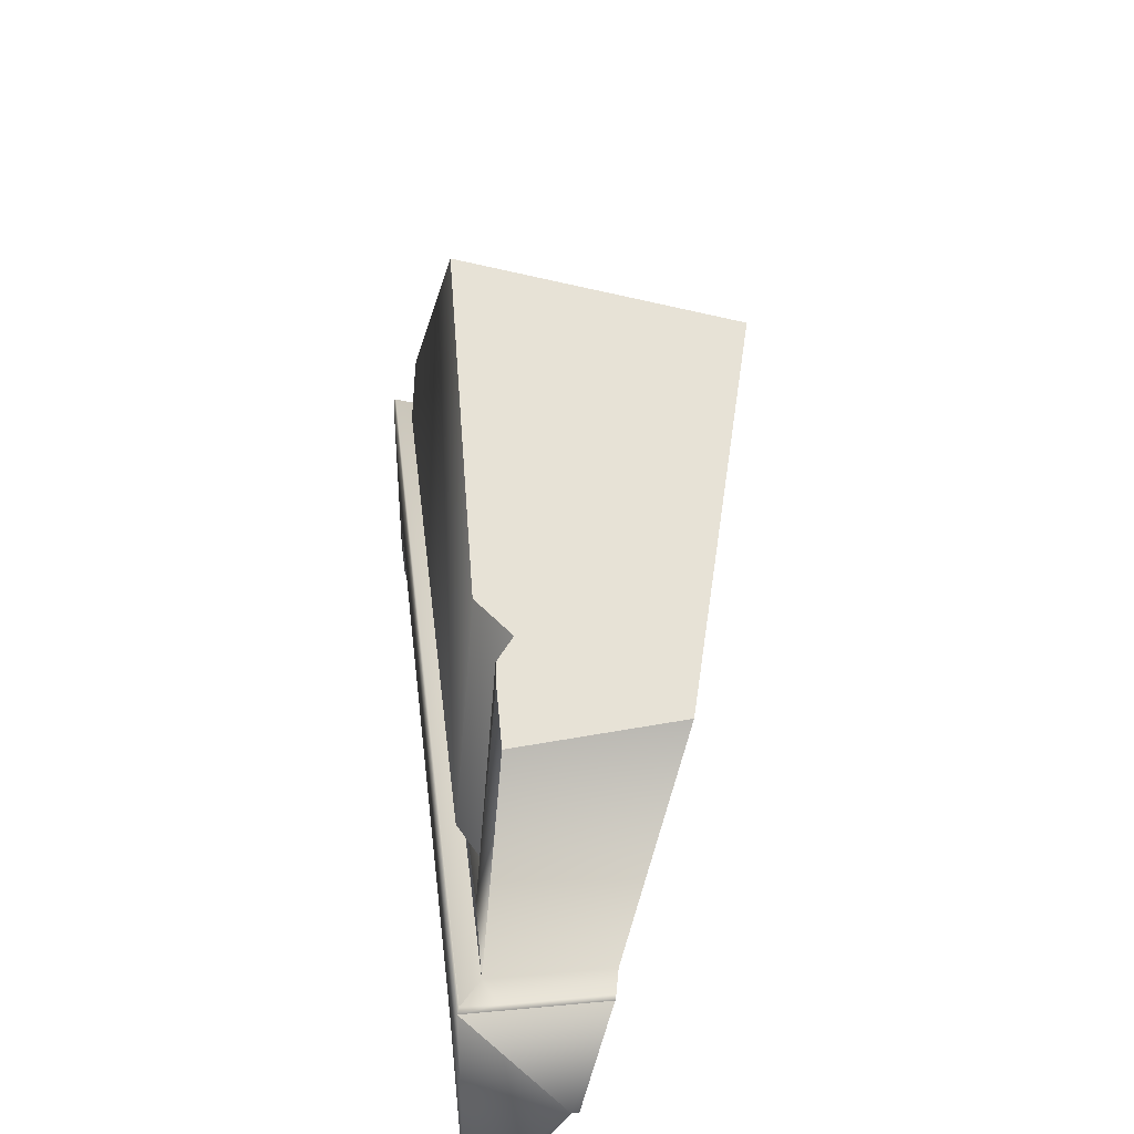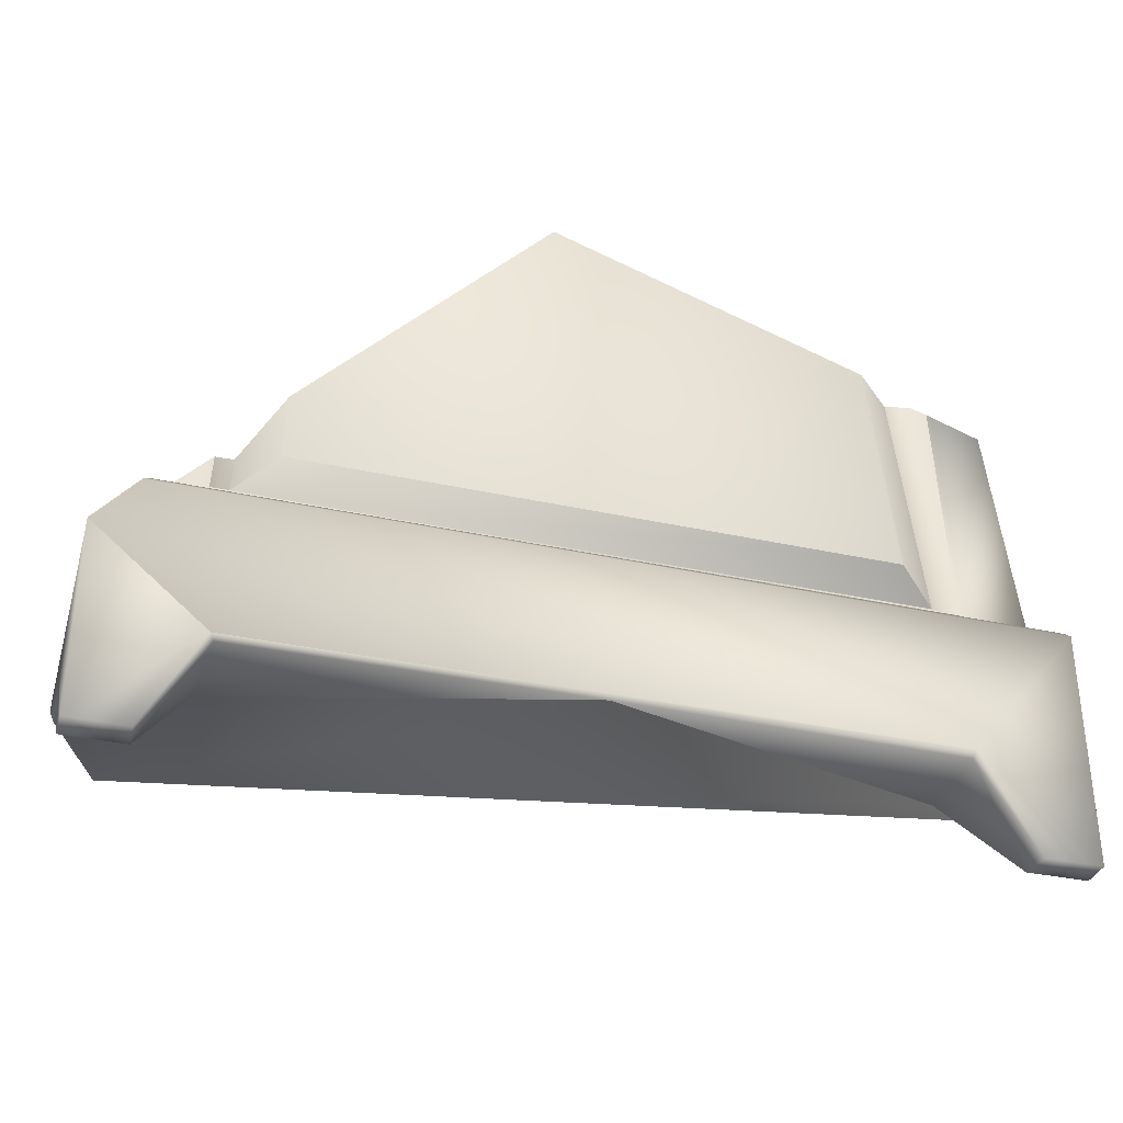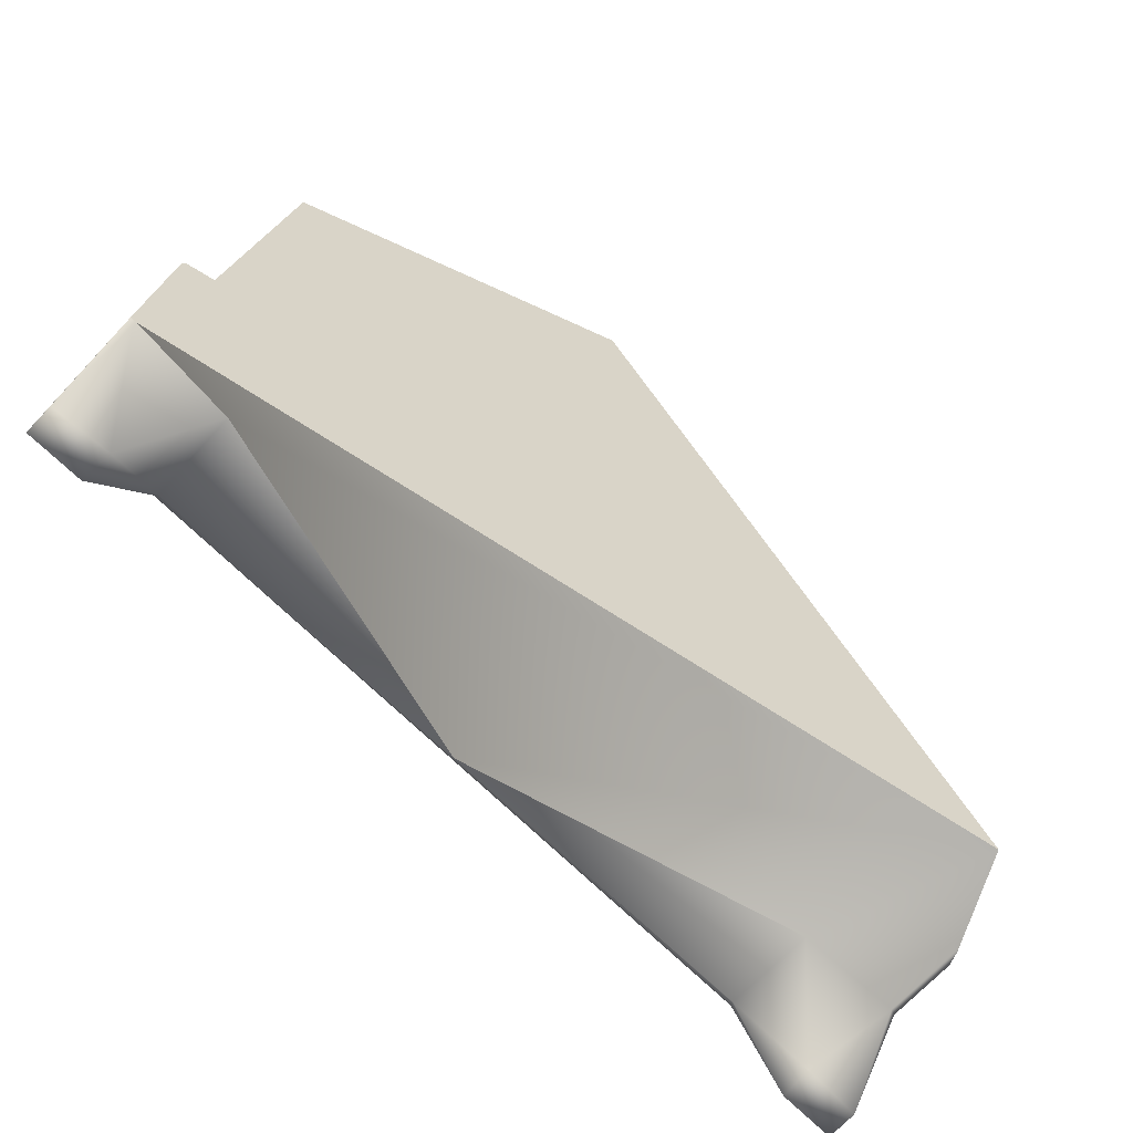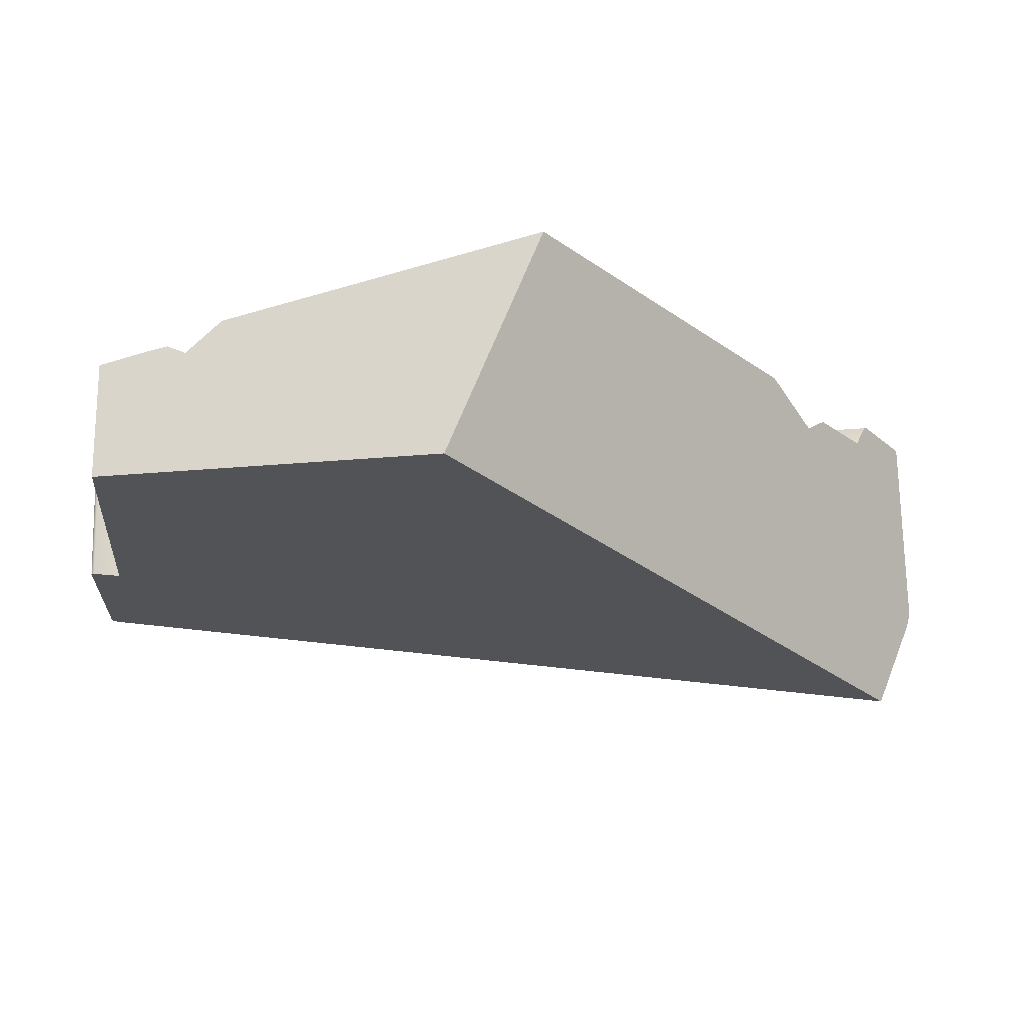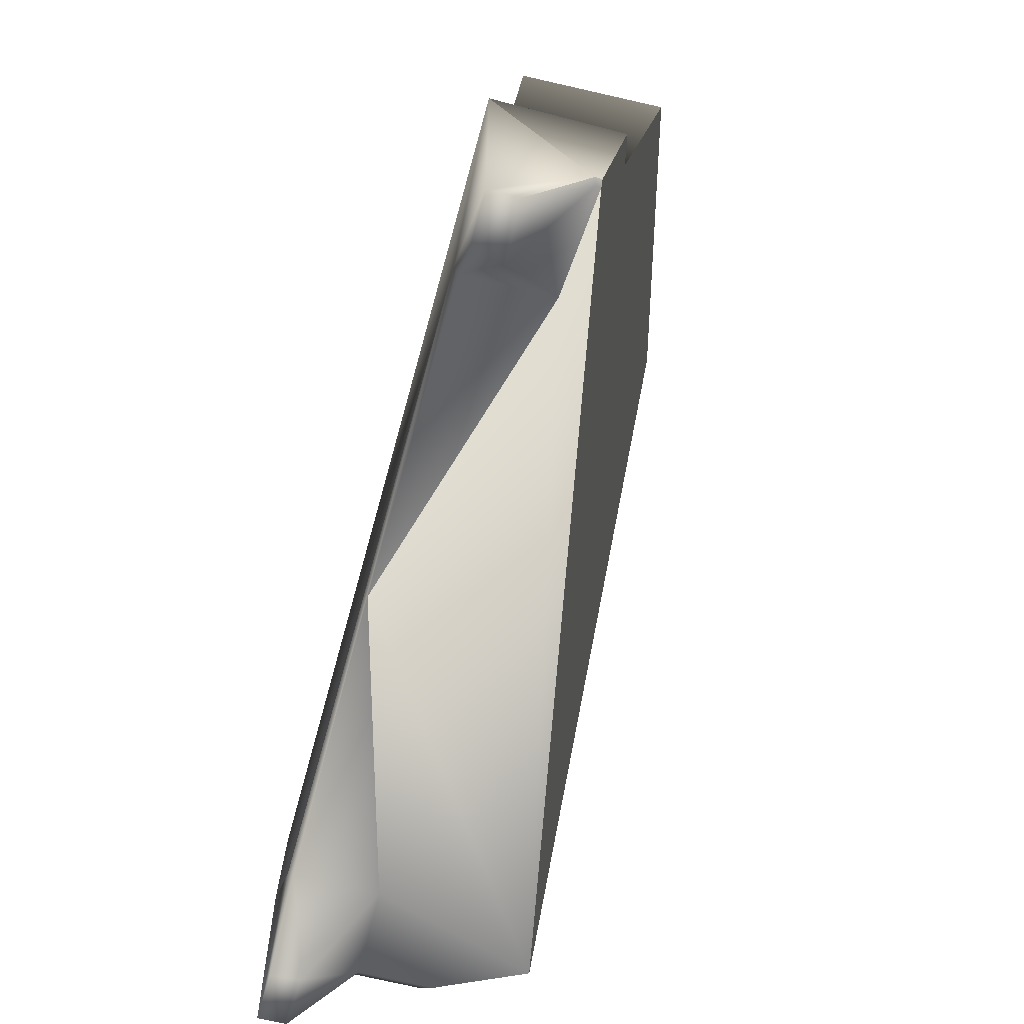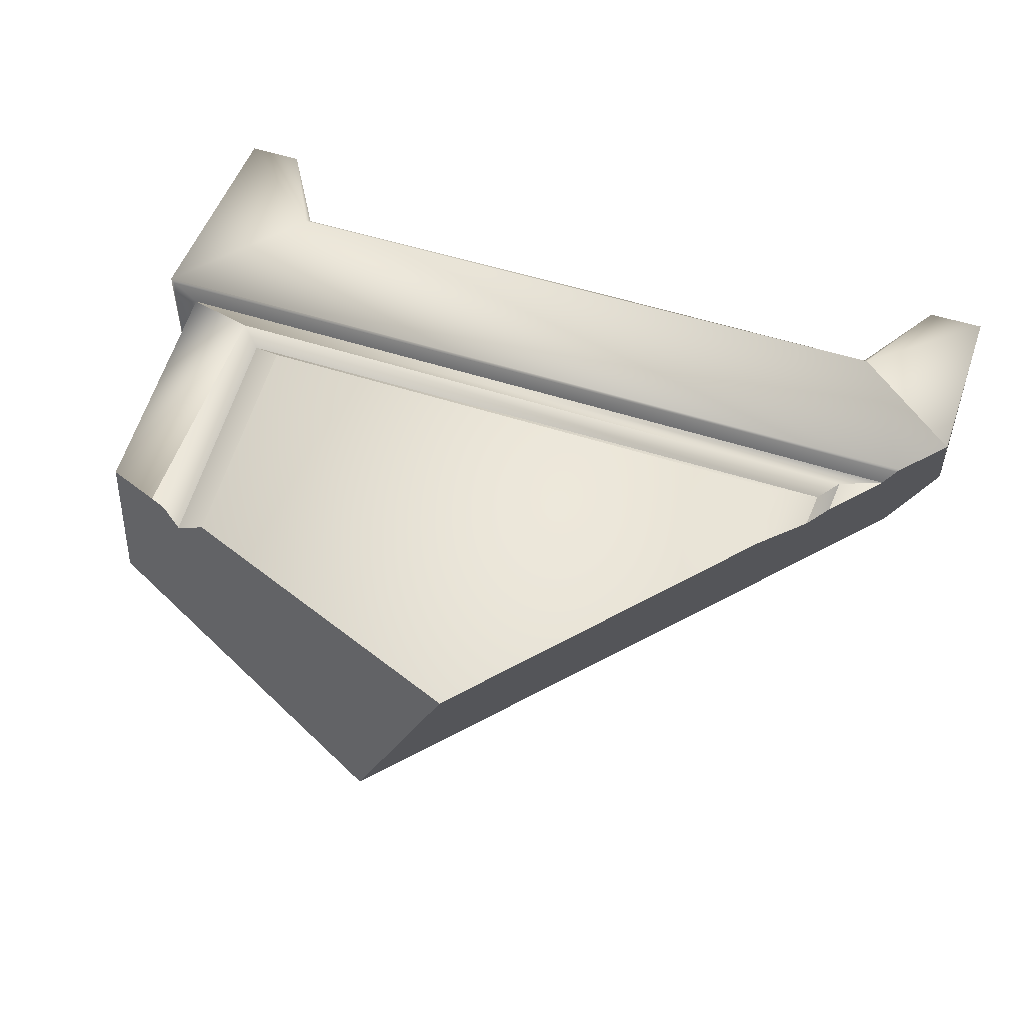
<metadata>
{"format":"obj","ext":"obj","renderer":"f3d","projection":"perspective","resolution":1024,"background":"white","views":[{"elev":39.8,"azim":83.4,"up":"+Y"},{"elev":-34.0,"azim":-16.8,"up":"+Y"},{"elev":-73.0,"azim":136.2,"up":"+Y"},{"elev":55.9,"azim":175.7,"up":"+Y"},{"elev":-61.4,"azim":75.0,"up":"+Y"},{"elev":52.3,"azim":-160.6,"up":"+Z"}]}
</metadata>
<code>
g machine1_sh_4
v -0.2715 -0.04547 0.08262
v -0.2403 -0.02423 0.1049
v 0.2395 -0.02435 0.1055
v 0.2715 -0.0445 0.08267
v 0.2869 -0.056 0.0964
v -0.2873 -0.05524 0.09659
v 0.3432 -0.06806 0.09752
v 0.3642 -0.06922 0.1145
v 0.3684 -0.07184 0.1163
v 0.3653 -0.06931 0.08817
v 0.2776 -0.1853 0.1174
v -0.3691 -0.1885 0.03968
v 0.3685 -0.2653 0.1165
v -0.2786 -0.1868 0.1175
v 0.3691 -0.1885 0.03967
v -0.3685 -0.2653 0.1165
v -0.2758 -0.1908 0.1131
v 0.3221 -0.2654 0.1162
v -0.3637 -0.1906 0.03727
v -0.3684 -0.2653 0.09213
v 0.3684 -0.2654 0.09236
v -8.389e-06 -0.19 0.1147
v -0.3221 -0.2654 0.1162
v 0.2758 -0.1908 0.1131
v 0.3638 -0.1906 0.03725
v 0.3205 -0.2642 0.09011
v -0.3205 -0.2642 0.09011
v -0.2771 -0.1914 0.03991
v 0.2771 -0.1914 0.03991
v 0.3435 -0.06824 0.004485
v 0.3626 -0.06929 0.008469
v 0.3653 -0.06931 0.009014
v 0.3658 -0.06964 0.009179
v 0.3685 -0.07184 0.01016
v 0.3691 -0.1885 0.03398
v 0.3638 -0.1906 0.03336
v 0.2276 0.1702 0.08779
v 0.2576 0.1619 0.06389
v 0.2732 0.1547 0.07735
v 0.2872 0.1495 0.0784
v 0.331 0.1334 0.07912
v 0.3309 0.1467 -0.04167
v -0.2366 0.03434 0.09966
v -0.2695 -0.01595 0.07993
v -0.2854 -0.02649 0.094
v -0.3227 -0.06815 0.0978
v -0.3324 -0.06955 0.1151
v -0.3326 -0.06966 0.1152
v -0.3351 -0.07192 0.1165
v -0.3684 -0.1112 0.1165
v -0.3691 -0.1888 -0.01537
v -0.3644 -0.1907 -0.02805
v -0.3631 -0.1905 -0.03054
v -0.3275 -0.1908 -0.1029
v -0.03033 0.2654 0.0792
v 0.05789 0.2547 -0.1175
v -0.2715 -0.04547 0.08262
v -0.2715 -0.04547 0.08262
v -0.2715 -0.04547 0.08262
v -0.2715 -0.04547 0.08262
v -0.2715 -0.04547 0.08262
v -0.2715 -0.04547 0.08262
v -0.2403 -0.02423 0.1049
v -0.2403 -0.02423 0.1049
v -0.2403 -0.02423 0.1049
v 0.2395 -0.02435 0.1055
v 0.2395 -0.02435 0.1055
v 0.2395 -0.02435 0.1055
v 0.2395 -0.02435 0.1055
v 0.2395 -0.02435 0.1055
v 0.2395 -0.02435 0.1055
v 0.2715 -0.0445 0.08267
v 0.2715 -0.0445 0.08267
v 0.2715 -0.0445 0.08267
v 0.2715 -0.0445 0.08267
v 0.2869 -0.056 0.0964
v 0.2869 -0.056 0.0964
v 0.2869 -0.056 0.0964
v 0.2869 -0.056 0.0964
v 0.2869 -0.056 0.0964
v 0.2869 -0.056 0.0964
v 0.2869 -0.056 0.0964
v -0.2873 -0.05524 0.09659
v -0.2873 -0.05524 0.09659
v -0.2873 -0.05524 0.09659
v 0.3432 -0.06806 0.09752
v 0.3432 -0.06806 0.09752
v 0.3432 -0.06806 0.09752
v 0.3432 -0.06806 0.09752
v 0.3432 -0.06806 0.09752
v 0.3432 -0.06806 0.09752
v 0.3432 -0.06806 0.09752
v 0.3642 -0.06922 0.1145
v 0.3642 -0.06922 0.1145
v 0.3642 -0.06922 0.1145
v 0.3642 -0.06922 0.1145
v 0.3684 -0.07184 0.1163
v 0.3684 -0.07184 0.1163
v 0.3684 -0.07184 0.1163
v 0.3684 -0.07184 0.1163
v 0.3684 -0.07184 0.1163
v 0.3684 -0.07184 0.1163
v 0.3684 -0.07184 0.1163
v 0.3684 -0.07184 0.1163
v 0.3653 -0.06931 0.08817
v 0.3653 -0.06931 0.08817
v 0.3653 -0.06931 0.08817
v 0.3653 -0.06931 0.08817
v 0.3653 -0.06931 0.08817
v 0.2776 -0.1853 0.1174
v 0.2776 -0.1853 0.1174
v 0.2776 -0.1853 0.1174
v 0.2776 -0.1853 0.1174
v 0.2776 -0.1853 0.1174
v 0.2776 -0.1853 0.1174
v 0.2776 -0.1853 0.1174
v -0.3691 -0.1885 0.03968
v -0.3691 -0.1885 0.03968
v -0.3691 -0.1885 0.03968
v -0.3691 -0.1885 0.03968
v 0.3685 -0.2653 0.1165
v 0.3685 -0.2653 0.1165
v 0.3685 -0.2653 0.1165
v 0.3685 -0.2653 0.1165
v -0.2786 -0.1868 0.1175
v -0.2786 -0.1868 0.1175
v -0.2786 -0.1868 0.1175
v -0.2786 -0.1868 0.1175
v -0.2786 -0.1868 0.1175
v 0.3691 -0.1885 0.03967
v 0.3691 -0.1885 0.03967
v 0.3691 -0.1885 0.03967
v 0.3691 -0.1885 0.03967
v 0.3691 -0.1885 0.03967
v 0.3691 -0.1885 0.03967
v -0.3685 -0.2653 0.1165
v -0.3685 -0.2653 0.1165
v -0.3685 -0.2653 0.1165
v -0.3685 -0.2653 0.1165
v -0.2758 -0.1908 0.1131
v -0.2758 -0.1908 0.1131
v -0.2758 -0.1908 0.1131
v -0.2758 -0.1908 0.1131
v -0.2758 -0.1908 0.1131
v 0.3221 -0.2654 0.1162
v 0.3221 -0.2654 0.1162
v 0.3221 -0.2654 0.1162
v 0.3221 -0.2654 0.1162
v -0.3637 -0.1906 0.03727
v -0.3637 -0.1906 0.03727
v -0.3637 -0.1906 0.03727
v -0.3637 -0.1906 0.03727
v -0.3637 -0.1906 0.03727
v -0.3637 -0.1906 0.03727
v -0.3637 -0.1906 0.03727
v -0.3684 -0.2653 0.09213
v -0.3684 -0.2653 0.09213
v -0.3684 -0.2653 0.09213
v -0.3684 -0.2653 0.09213
v 0.3684 -0.2654 0.09236
v 0.3684 -0.2654 0.09236
v 0.3684 -0.2654 0.09236
v 0.3684 -0.2654 0.09236
v -8.389e-06 -0.19 0.1147
v -8.389e-06 -0.19 0.1147
v -8.389e-06 -0.19 0.1147
v -8.389e-06 -0.19 0.1147
v -8.389e-06 -0.19 0.1147
v -0.3221 -0.2654 0.1162
v -0.3221 -0.2654 0.1162
v -0.3221 -0.2654 0.1162
v -0.3221 -0.2654 0.1162
v 0.2758 -0.1908 0.1131
v 0.2758 -0.1908 0.1131
v 0.2758 -0.1908 0.1131
v 0.2758 -0.1908 0.1131
v 0.3638 -0.1906 0.03725
v 0.3638 -0.1906 0.03725
v 0.3638 -0.1906 0.03725
v 0.3638 -0.1906 0.03725
v 0.3205 -0.2642 0.09011
v 0.3205 -0.2642 0.09011
v 0.3205 -0.2642 0.09011
v 0.3205 -0.2642 0.09011
v -0.3205 -0.2642 0.09011
v -0.3205 -0.2642 0.09011
v -0.3205 -0.2642 0.09011
v -0.3205 -0.2642 0.09011
v -0.2771 -0.1914 0.03991
v -0.2771 -0.1914 0.03991
v -0.2771 -0.1914 0.03991
v -0.2771 -0.1914 0.03991
v 0.2771 -0.1914 0.03991
v 0.2771 -0.1914 0.03991
v 0.2771 -0.1914 0.03991
v 0.2771 -0.1914 0.03991
v 0.2771 -0.1914 0.03991
v 0.3435 -0.06824 0.004485
v 0.3435 -0.06824 0.004485
v 0.3435 -0.06824 0.004485
v 0.3435 -0.06824 0.004485
v 0.3435 -0.06824 0.004485
v 0.3435 -0.06824 0.004485
v 0.3626 -0.06929 0.008469
v 0.3626 -0.06929 0.008469
v 0.3626 -0.06929 0.008469
v 0.3626 -0.06929 0.008469
v 0.3626 -0.06929 0.008469
v 0.3653 -0.06931 0.009014
v 0.3653 -0.06931 0.009014
v 0.3658 -0.06964 0.009179
v 0.3658 -0.06964 0.009179
v 0.3658 -0.06964 0.009179
v 0.3658 -0.06964 0.009179
v 0.3685 -0.07184 0.01016
v 0.3685 -0.07184 0.01016
v 0.3685 -0.07184 0.01016
v 0.3685 -0.07184 0.01016
v 0.3685 -0.07184 0.01016
v 0.3685 -0.07184 0.01016
v 0.3691 -0.1885 0.03398
v 0.3691 -0.1885 0.03398
v 0.3638 -0.1906 0.03336
v 0.3638 -0.1906 0.03336
v 0.3638 -0.1906 0.03336
v 0.3638 -0.1906 0.03336
v 0.3638 -0.1906 0.03336
v 0.3638 -0.1906 0.03336
v 0.3638 -0.1906 0.03336
v 0.2276 0.1702 0.08779
v 0.2276 0.1702 0.08779
v 0.2276 0.1702 0.08779
v 0.2576 0.1619 0.06389
v 0.2576 0.1619 0.06389
v 0.2576 0.1619 0.06389
v 0.2576 0.1619 0.06389
v 0.2576 0.1619 0.06389
v 0.2576 0.1619 0.06389
v 0.2576 0.1619 0.06389
v 0.2732 0.1547 0.07735
v 0.2732 0.1547 0.07735
v 0.2732 0.1547 0.07735
v 0.2872 0.1495 0.0784
v 0.2872 0.1495 0.0784
v 0.2872 0.1495 0.0784
v 0.331 0.1334 0.07912
v 0.331 0.1334 0.07912
v 0.331 0.1334 0.07912
v 0.331 0.1334 0.07912
v 0.331 0.1334 0.07912
v 0.3309 0.1467 -0.04167
v 0.3309 0.1467 -0.04167
v 0.3309 0.1467 -0.04167
v -0.2366 0.03434 0.09966
v -0.2366 0.03434 0.09966
v -0.2366 0.03434 0.09966
v -0.2366 0.03434 0.09966
v -0.2695 -0.01595 0.07993
v -0.2695 -0.01595 0.07993
v -0.2695 -0.01595 0.07993
v -0.2695 -0.01595 0.07993
v -0.2695 -0.01595 0.07993
v -0.2854 -0.02649 0.094
v -0.2854 -0.02649 0.094
v -0.2854 -0.02649 0.094
v -0.2854 -0.02649 0.094
v -0.3227 -0.06815 0.0978
v -0.3227 -0.06815 0.0978
v -0.3227 -0.06815 0.0978
v -0.3227 -0.06815 0.0978
v -0.3227 -0.06815 0.0978
v -0.3227 -0.06815 0.0978
v -0.3227 -0.06815 0.0978
v -0.3227 -0.06815 0.0978
v -0.3227 -0.06815 0.0978
v -0.3324 -0.06955 0.1151
v -0.3324 -0.06955 0.1151
v -0.3324 -0.06955 0.1151
v -0.3324 -0.06955 0.1151
v -0.3326 -0.06966 0.1152
v -0.3326 -0.06966 0.1152
v -0.3326 -0.06966 0.1152
v -0.3351 -0.07192 0.1165
v -0.3351 -0.07192 0.1165
v -0.3351 -0.07192 0.1165
v -0.3351 -0.07192 0.1165
v -0.3351 -0.07192 0.1165
v -0.3351 -0.07192 0.1165
v -0.3684 -0.1112 0.1165
v -0.3684 -0.1112 0.1165
v -0.3684 -0.1112 0.1165
v -0.3684 -0.1112 0.1165
v -0.3684 -0.1112 0.1165
v -0.3691 -0.1888 -0.01537
v -0.3691 -0.1888 -0.01537
v -0.3691 -0.1888 -0.01537
v -0.3691 -0.1888 -0.01537
v -0.3644 -0.1907 -0.02805
v -0.3644 -0.1907 -0.02805
v -0.3644 -0.1907 -0.02805
v -0.3631 -0.1905 -0.03054
v -0.3631 -0.1905 -0.03054
v -0.3631 -0.1905 -0.03054
v -0.3631 -0.1905 -0.03054
v -0.3631 -0.1905 -0.03054
v -0.3275 -0.1908 -0.1029
v -0.3275 -0.1908 -0.1029
v -0.3275 -0.1908 -0.1029
v -0.3275 -0.1908 -0.1029
v -0.3275 -0.1908 -0.1029
v -0.3275 -0.1908 -0.1029
v -0.3275 -0.1908 -0.1029
v -0.3275 -0.1908 -0.1029
v -0.3275 -0.1908 -0.1029
v -0.03033 0.2654 0.0792
v -0.03033 0.2654 0.0792
v -0.03033 0.2654 0.0792
v -0.03033 0.2654 0.0792
v 0.05789 0.2547 -0.1175
v 0.05789 0.2547 -0.1175
v 0.05789 0.2547 -0.1175
v 0.05789 0.2547 -0.1175
v 0.05789 0.2547 -0.1175
v 0.05789 0.2547 -0.1175
g machine1_sh_4_0
f 3 2 1
f 4 66 57
f 58 5 72
f 6 76 59
f 8 10 7
f 93 9 105
f 11 13 97
f 14 17 110
f 111 18 121
f 15 98 122
f 12 20 16
f 123 145 21
f 22 112 140
f 125 136 23
f 24 146 113
f 137 156 169
f 141 126 170
f 19 157 117
f 130 124 160
f 26 161 147
f 27 171 158
f 164 173 114
f 172 185 142
f 148 174 181
f 159 149 186
f 28 165 143
f 131 162 25
f 29 182 175
f 189 144 187
f 193 176 166
f 190 188 150
f 163 183 177
f 194 178 184
f 30 86 31
f 87 106 204
f 32 205 107
f 33 99 34
f 108 100 211
f 212 209 109
f 35 132 36
f 133 179 223
f 40 39 77
f 48 94 47
f 101 95 280
f 281 49 102
f 118 138 50
f 139 127 289
f 52 53 151
f 301 54 152
f 51 298 153
f 154 119 294
f 216 103 134
f 135 222 217
f 191 155 308
f 225 180 195
f 167 192 309
f 311 229 196
f 197 168 312
f 67 73 233
f 234 231 68
f 74 78 241
f 242 236 75
f 41 244 79
f 80 88 246
f 202 253 249
f 250 89 203
f 254 63 69
f 317 255 70
f 71 232 318
f 64 256 258
f 259 60 65
f 61 261 45
f 263 83 62
f 268 90 81
f 269 82 84
f 276 96 91
f 92 270 277
f 115 104 284
f 128 116 286
f 287 290 129
f 120 292 296
f 265 274 85
f 55 56 306
f 44 307 302
f 46 303 299
f 267 300 295
f 224 215 221
f 218 226 198
f 219 199 206
f 213 220 207
f 208 210 214
f 227 310 319
f 200 228 320
f 321 42 201
f 322 315 37
f 230 38 323
f 243 235 240
f 251 324 237
f 247 252 238
f 239 245 248
f 316 313 43
f 257 314 260
f 262 304 264
f 283 282 278
f 285 279 271
f 272 291 288
f 273 297 293
f 266 305 275

</code>
